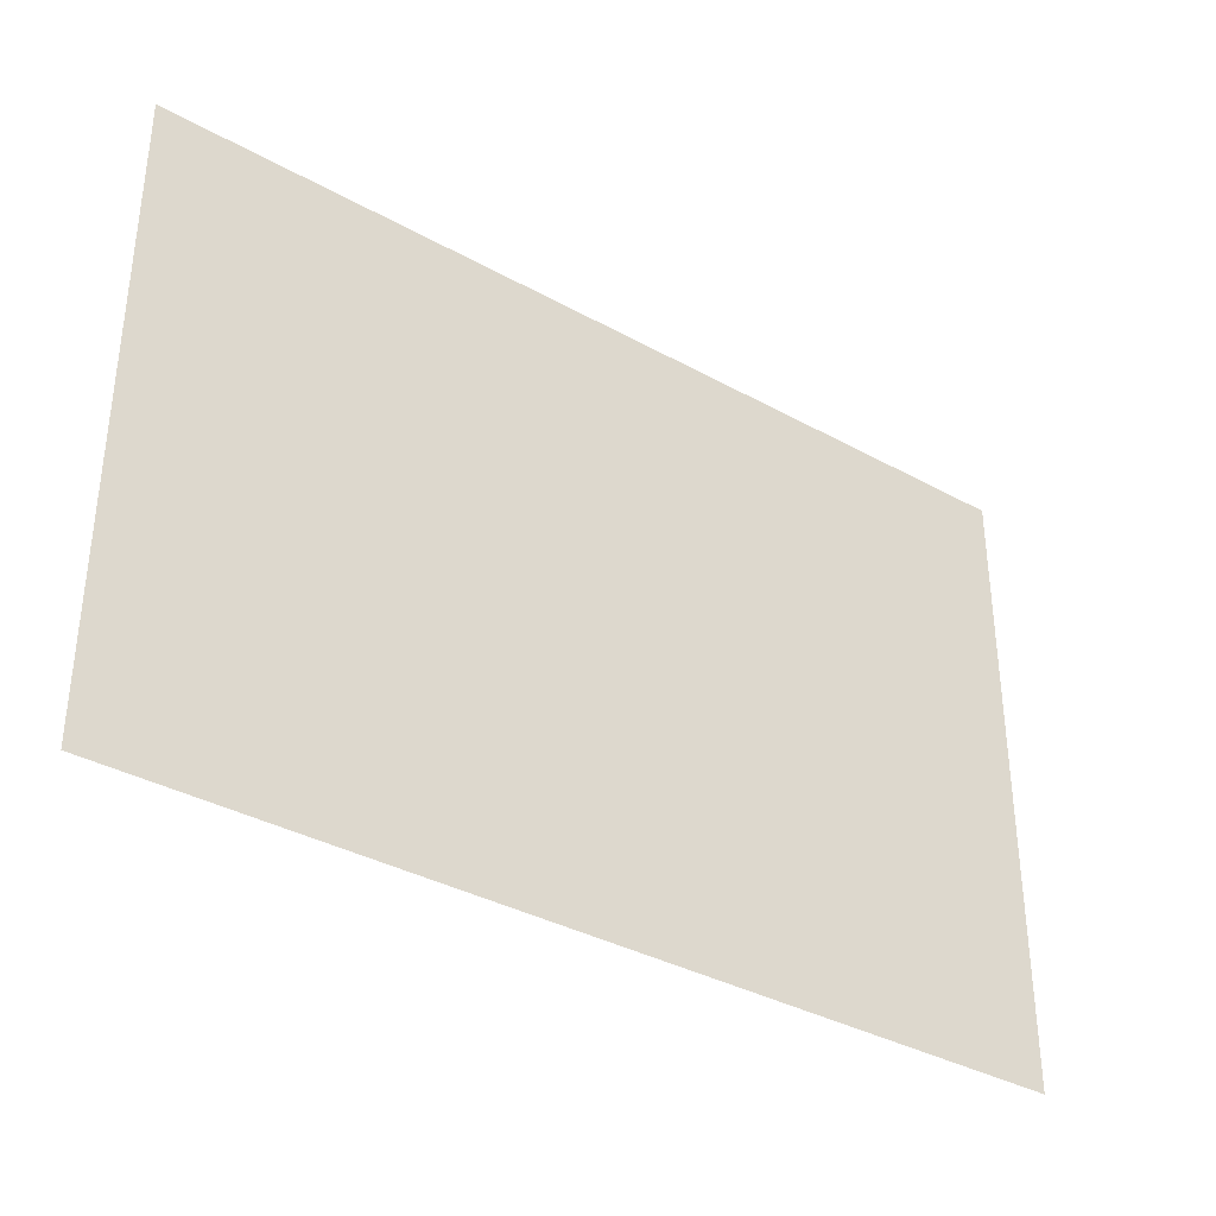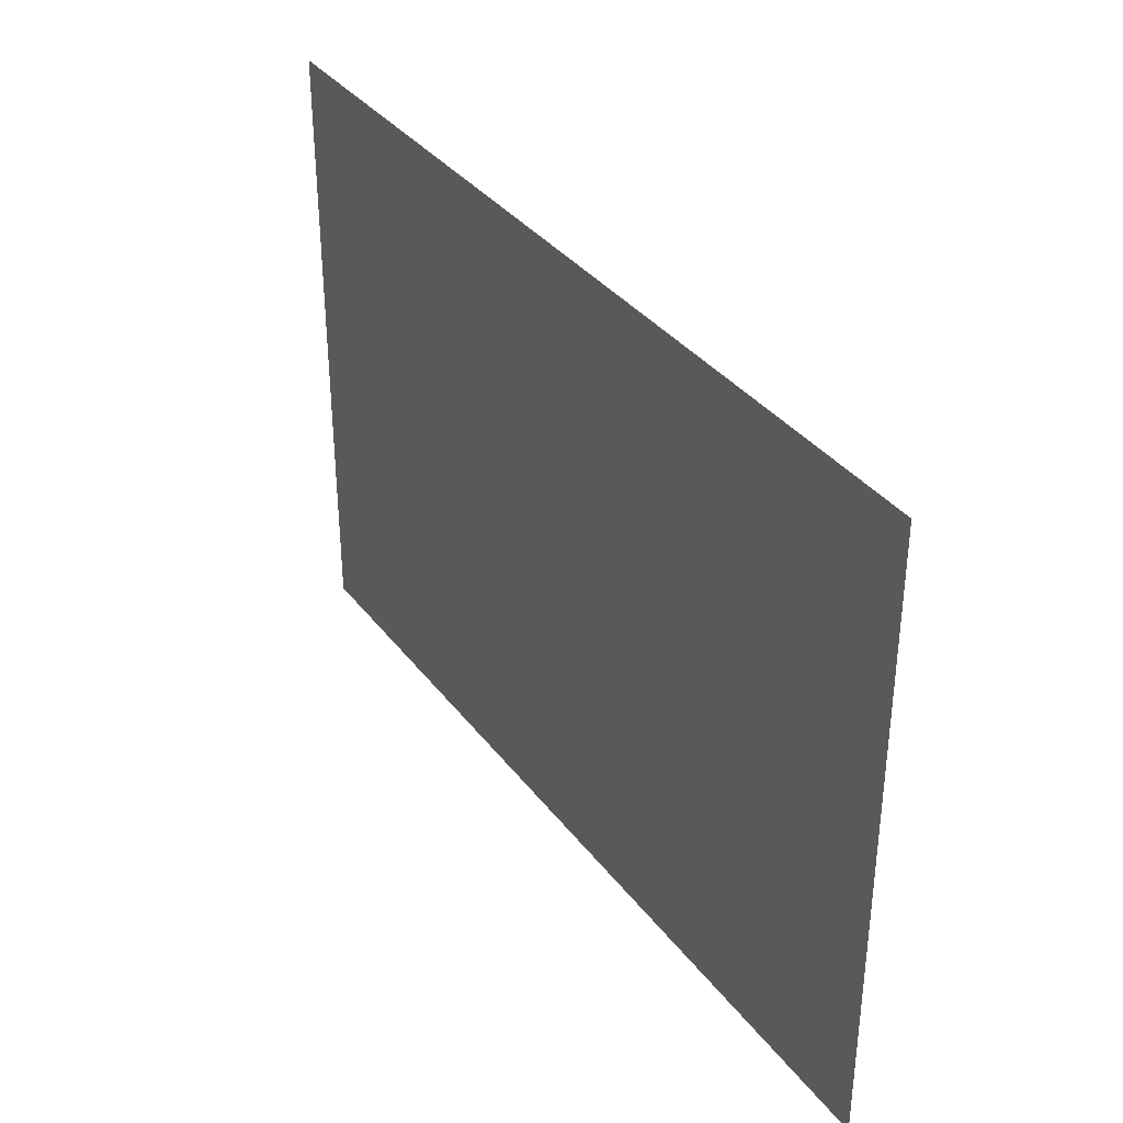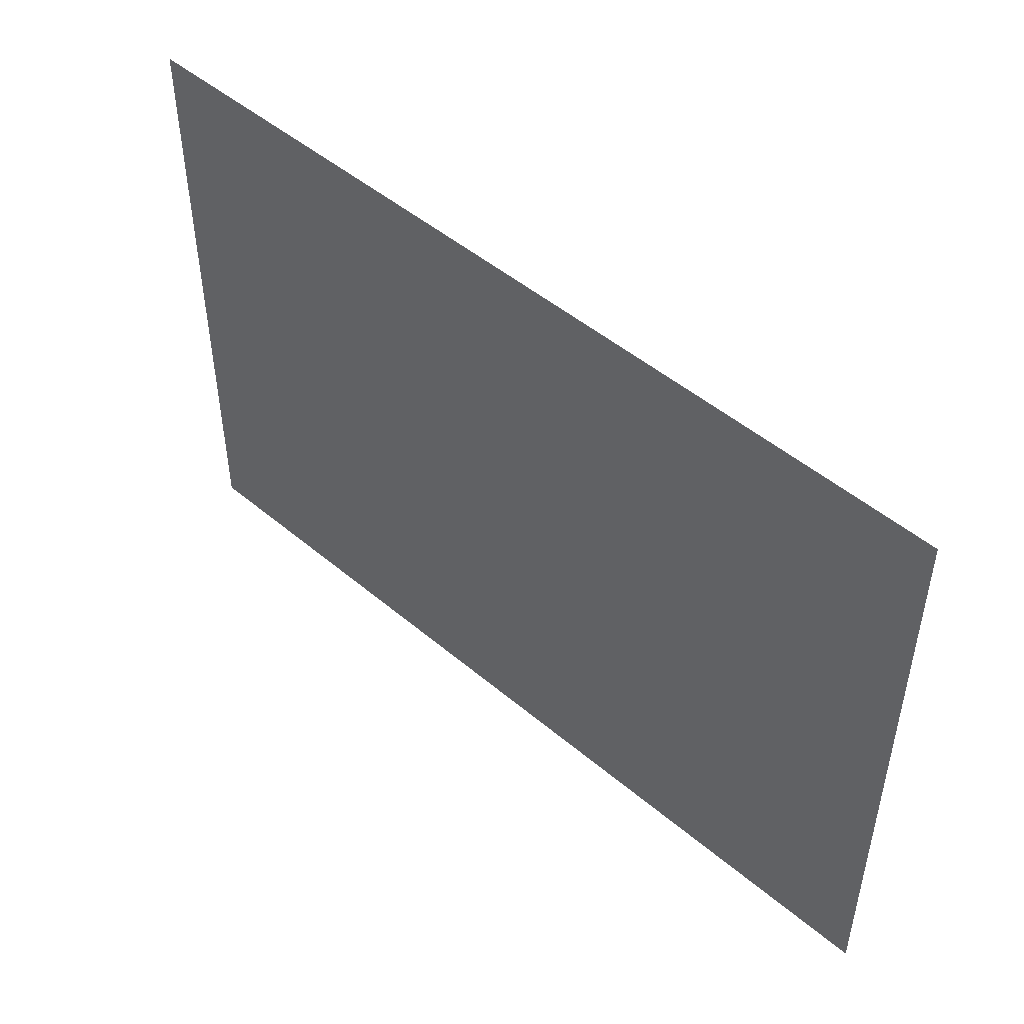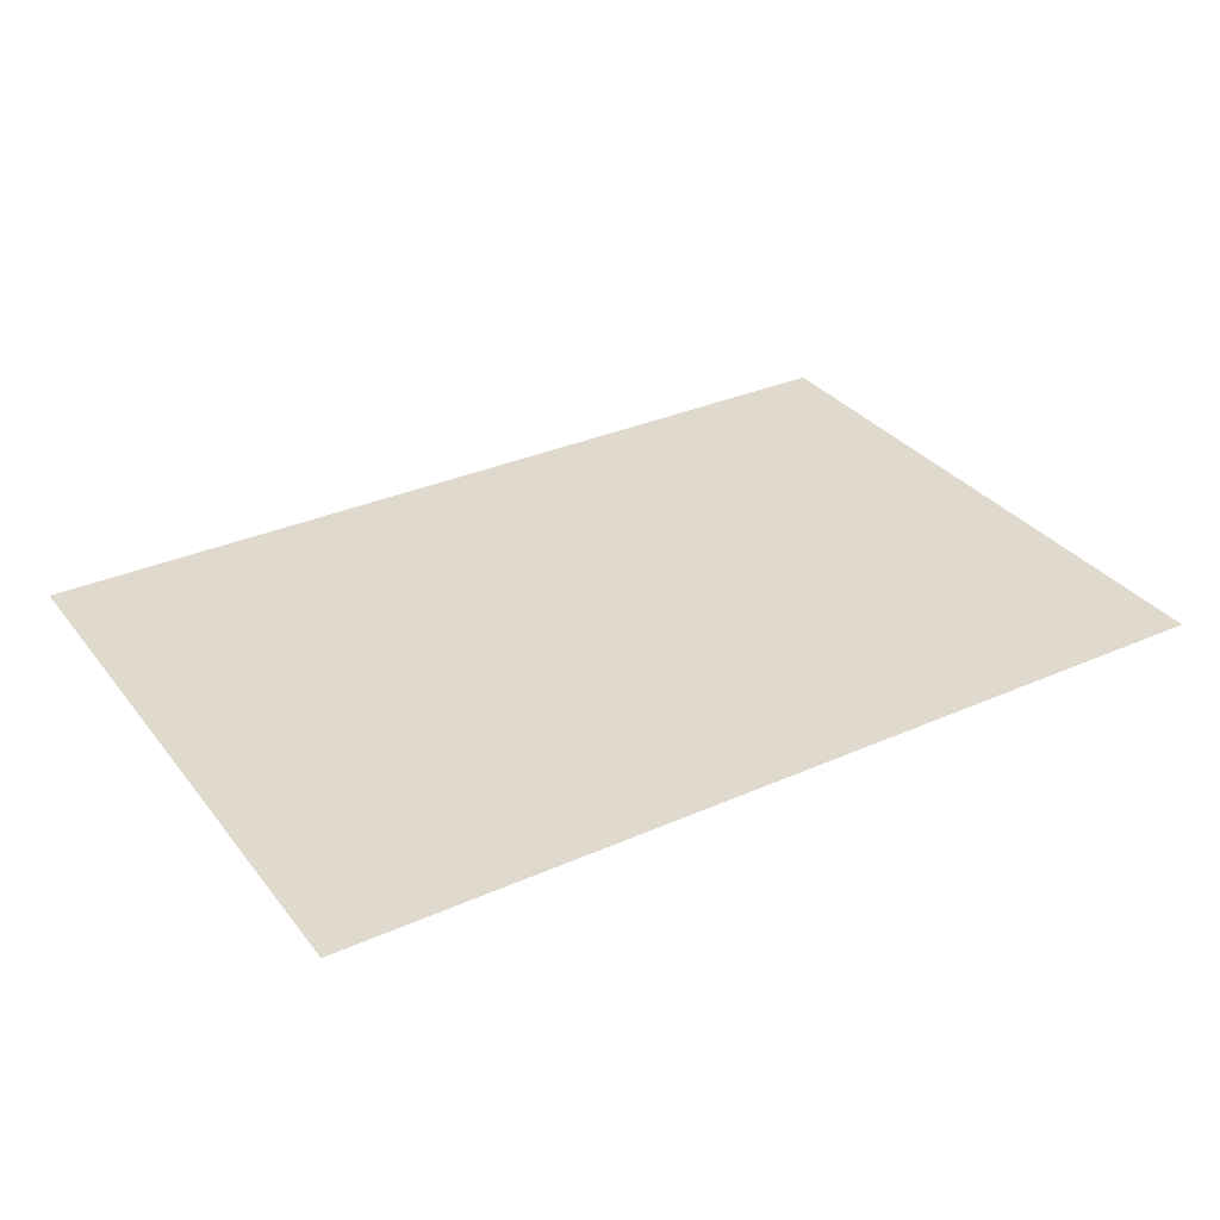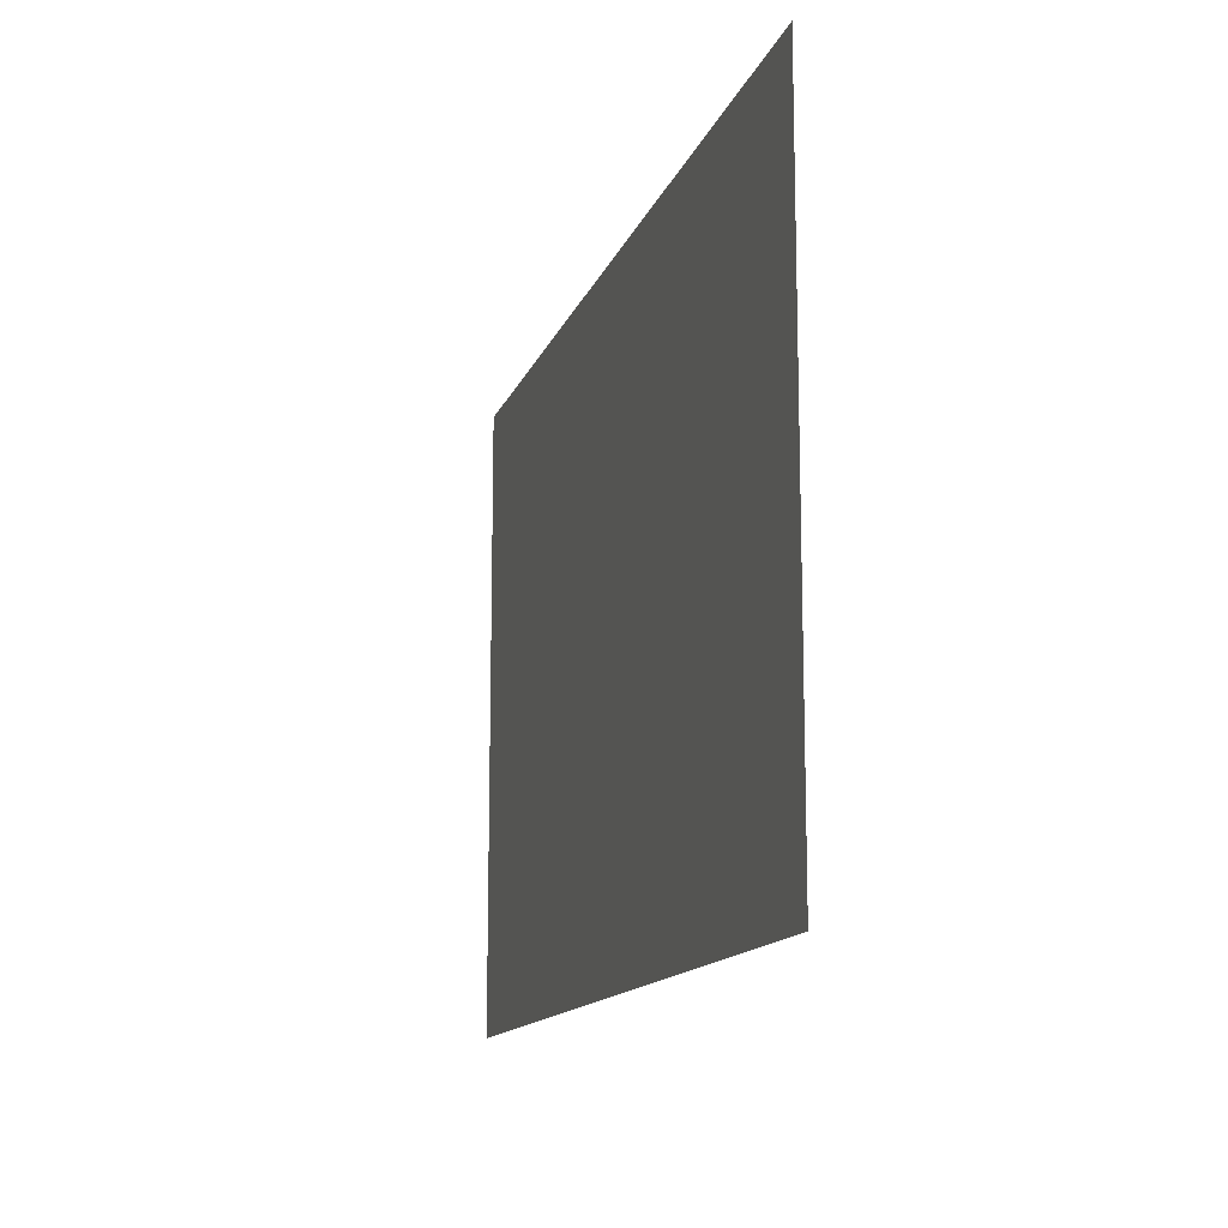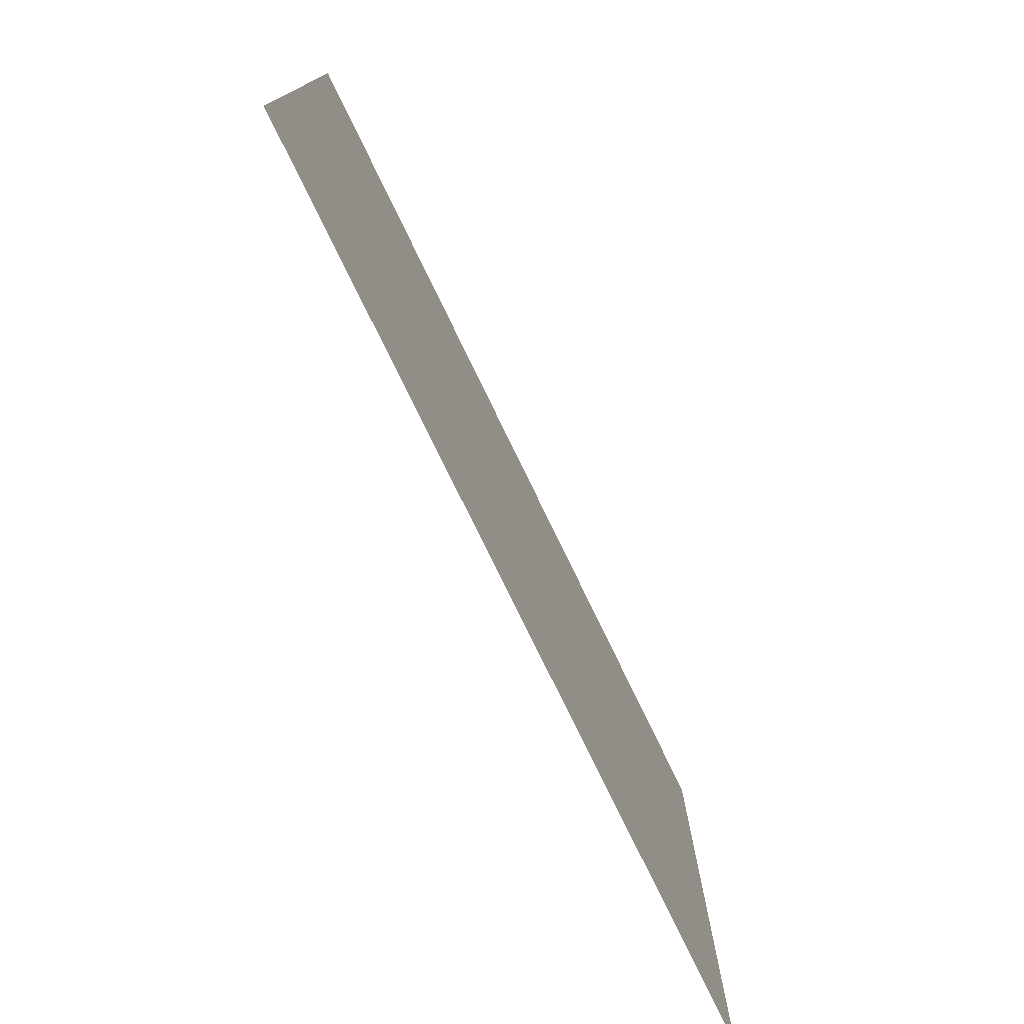
<metadata>
{"format":"obj","ext":"obj","renderer":"f3d","projection":"perspective","resolution":1024,"background":"white","views":[{"elev":-35.7,"azim":-36.2,"up":"+Z"},{"elev":35.4,"azim":58.1,"up":"+Z"},{"elev":48.7,"azim":43.2,"up":"+Z"},{"elev":32.6,"azim":-31.6,"up":"+Y"},{"elev":-13.6,"azim":74.5,"up":"+Z"},{"elev":-76.2,"azim":115.8,"up":"+Z"}]}
</metadata>
<code>
v  -1.246 0 0.4252
v  -1.246 0 0.8504
v  -0.623 0 0.8504
v  -0.623 0 0.4252
v  0 0 0.8504
v  0 0 0.4252
v  0.623 0 0.8504
v  0.623 0 0.4252
v  1.246 0 0.8504
v  1.246 0 0.4252
v  -1.246 0 -0
v  -0.623 0 -0
v  0 0 -0
v  0.623 0 -0
v  1.246 0 -0
v  -1.246 0 -0.4252
v  -0.623 0 -0.4252
v  0 0 -0.4252
v  0.623 0 -0.4252
v  1.246 0 -0.4252
v  -1.246 0 -0.8504
v  -0.623 0 -0.8504
v  0 0 -0.8504
v  0.623 0 -0.8504
v  1.246 0 -0.8504
o Plane001
g Plane001
f 1 2 3 4
f 4 3 5 6
f 6 5 7 8
f 8 7 9 10
f 11 1 4 12
f 12 4 6 13
f 13 6 8 14
f 14 8 10 15
f 16 11 12 17
f 17 12 13 18
f 18 13 14 19
f 19 14 15 20
f 21 16 17 22
f 22 17 18 23
f 23 18 19 24
f 24 19 20 25

</code>
